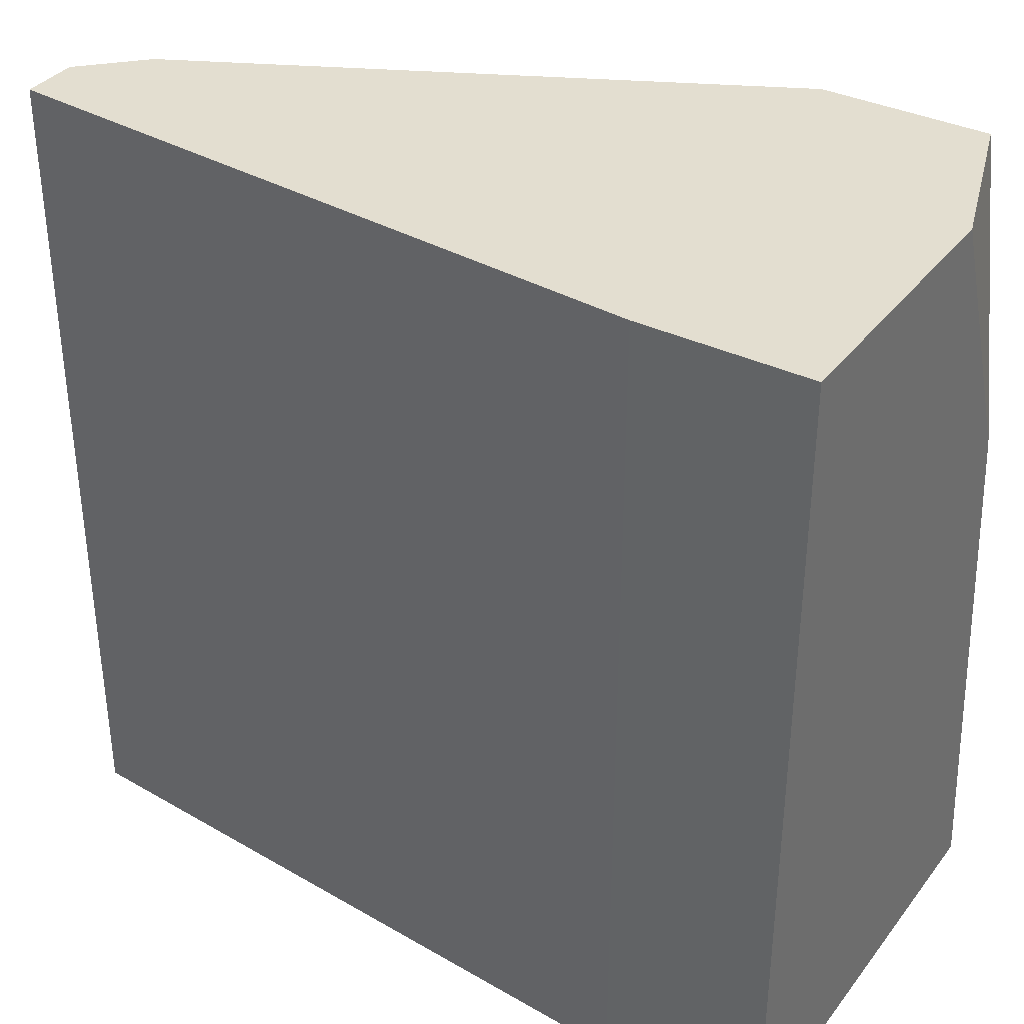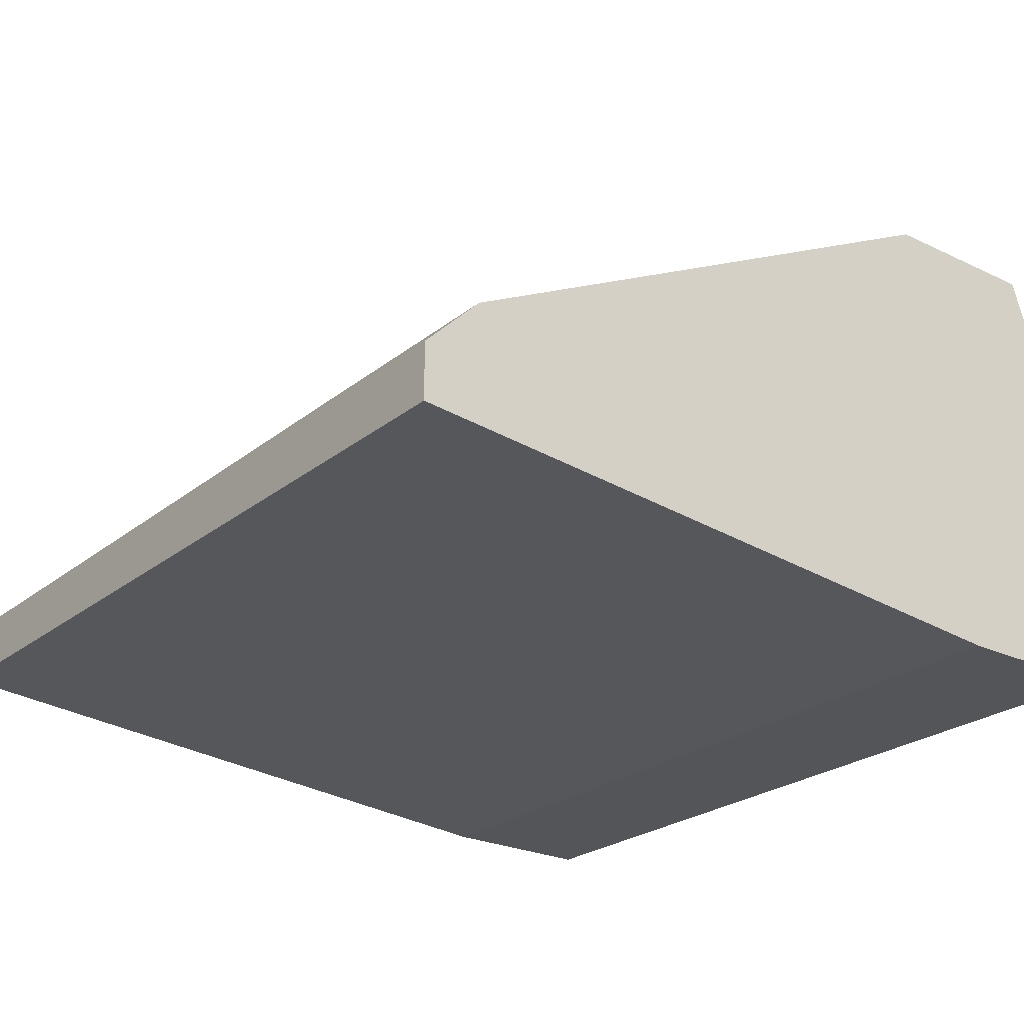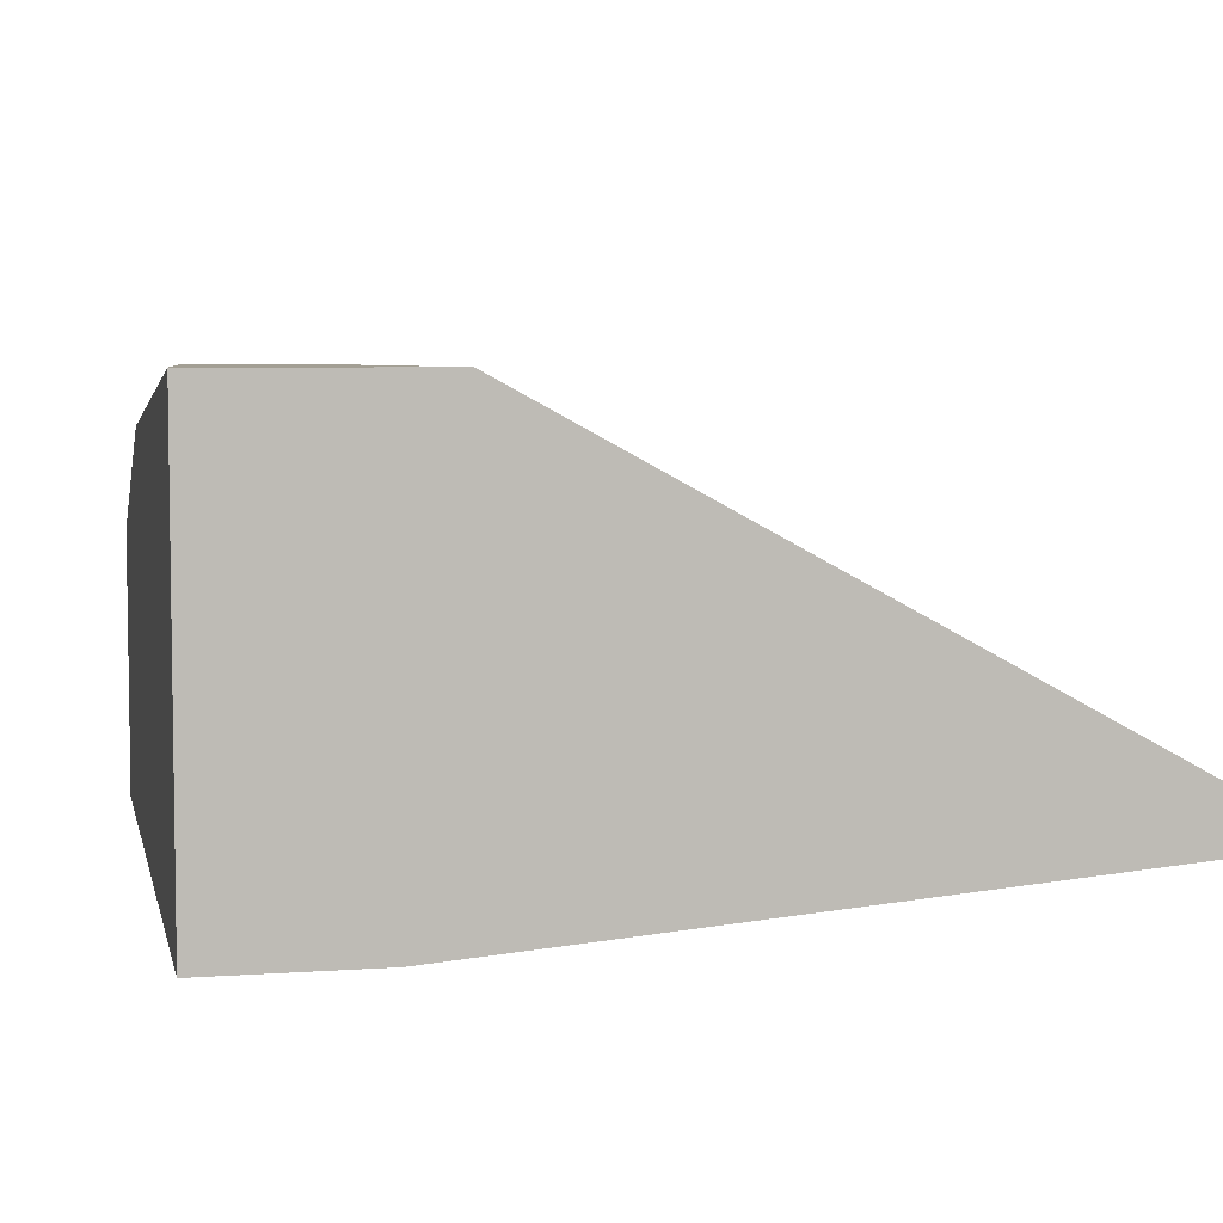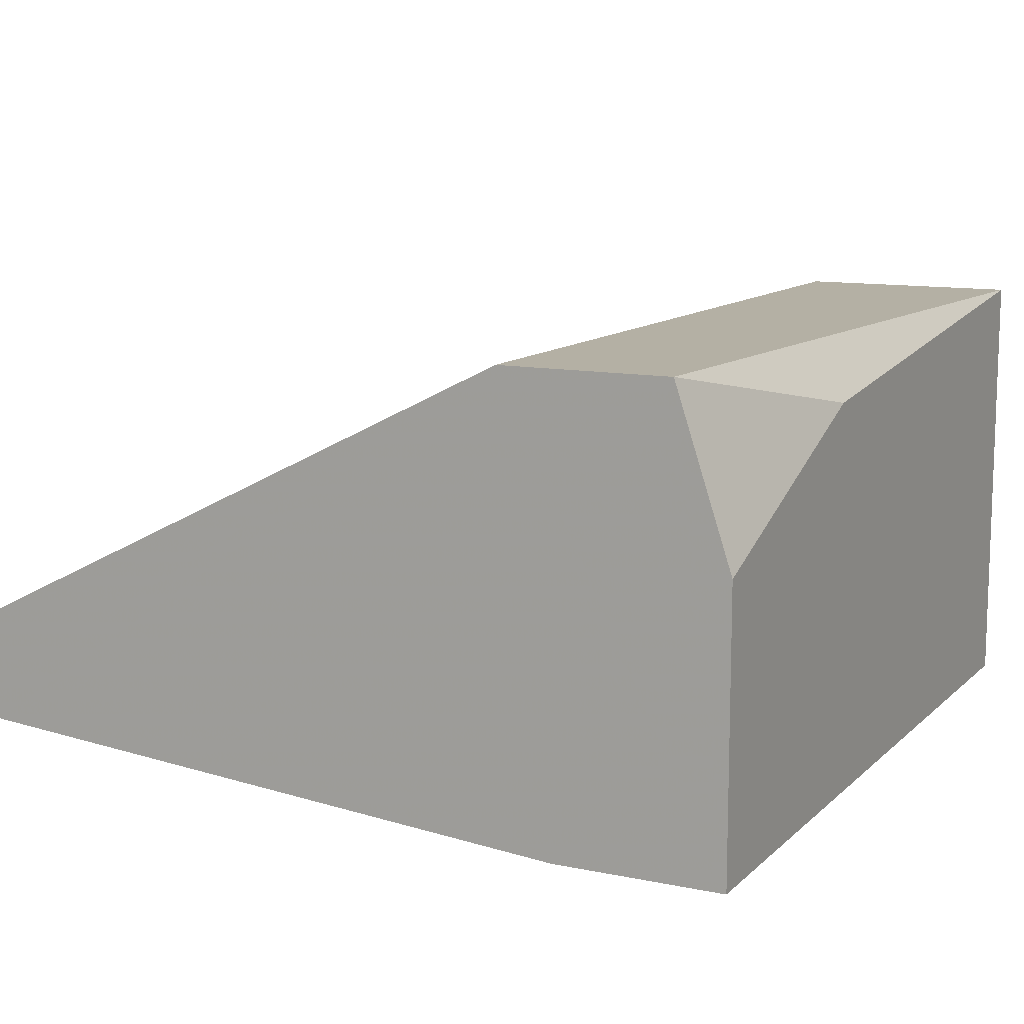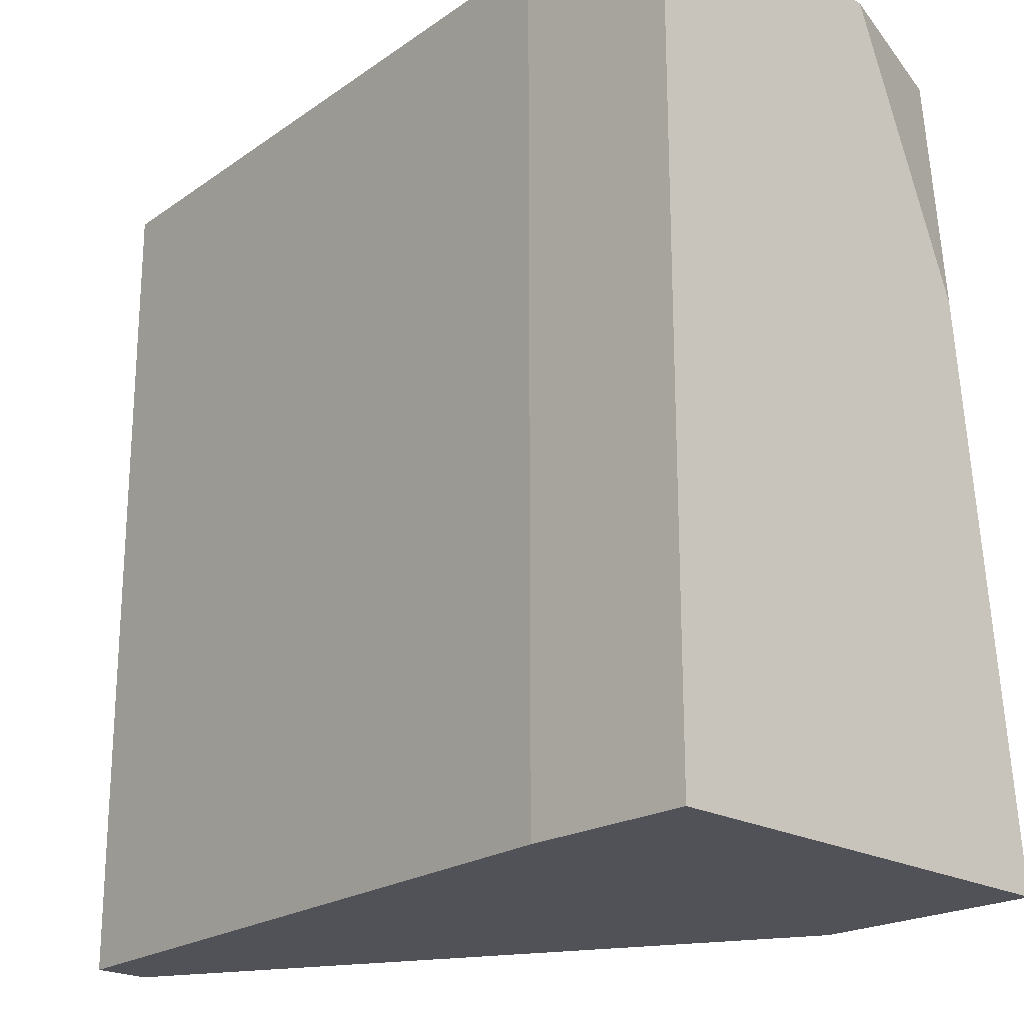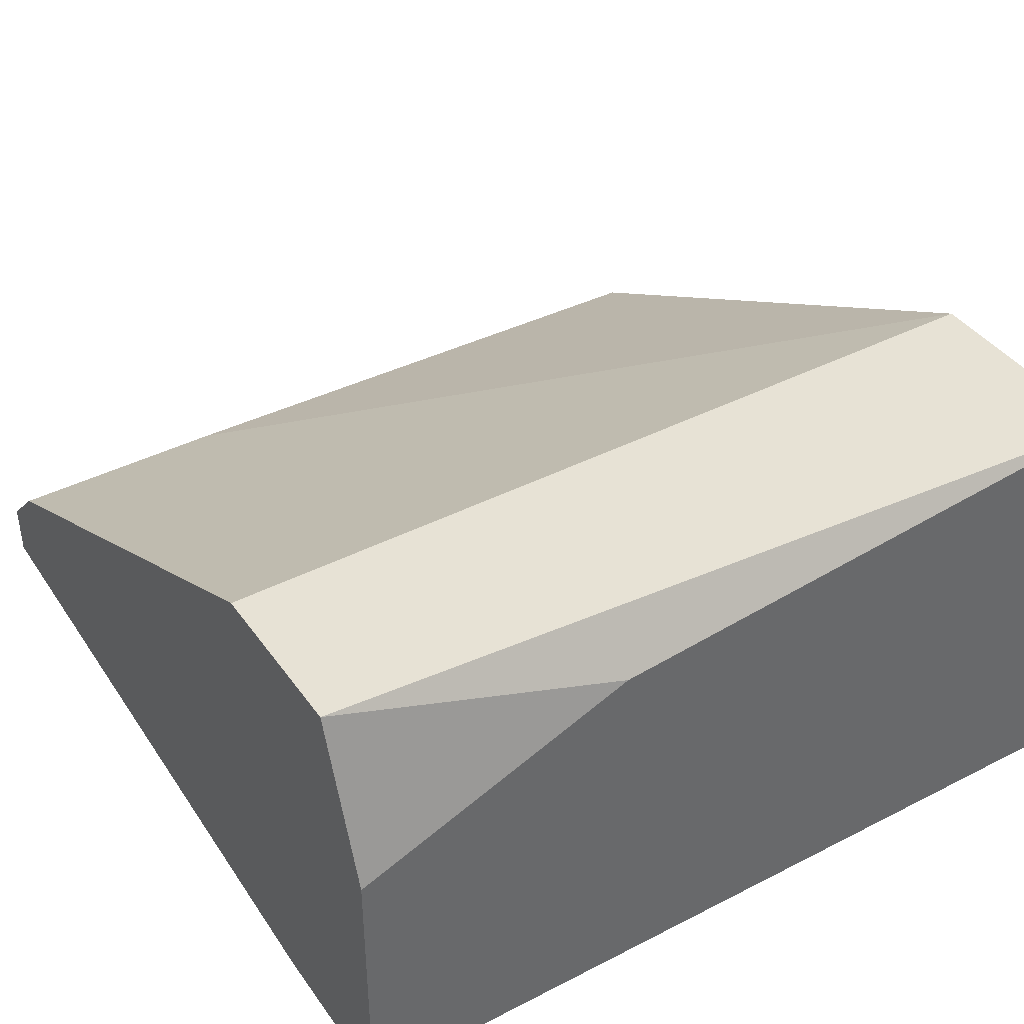
<metadata>
{"format":"obj","ext":"obj","renderer":"f3d","projection":"perspective","resolution":1024,"background":"white","views":[{"elev":35.8,"azim":32.4,"up":"+Z"},{"elev":-24.5,"azim":-38.0,"up":"+Y"},{"elev":5.4,"azim":167.6,"up":"+Y"},{"elev":11.4,"azim":26.8,"up":"+Y"},{"elev":-21.5,"azim":45.8,"up":"+Z"},{"elev":40.4,"azim":57.9,"up":"+Y"}]}
</metadata>
<code>
v -0.02272 0.01739 0.06301
v -0.02272 0.01739 0.05369
v -0.02505 0.01506 0.02808
v -0.02505 0.01506 0.06301
v -0.02505 0.01273 0.02808
v -0.02505 0.01273 0.06301
v 0.002894 0.0104 0.02808
v 0.002894 0.0104 0.06301
v 0.009883 0.02671 0.05136
v 0.009883 0.0104 0.02808
v 0.009883 0.0104 0.06301
v 0.009883 0.02205 0.06301
v 0.009883 0.02903 0.02808
v 0.007551 0.02903 0.06301
v 0.000565 0.02903 0.02808
v 0.000565 0.02903 0.06301
f 6 1 4
f 3 5 6
f 5 3 10
f 10 9 11
f 10 3 15
f 6 11 16
f 15 16 13
f 9 10 13
f 10 15 13
f 6 16 1
f 16 15 1
f 16 11 14
f 13 16 14
f 9 13 14
f 6 5 8
f 11 6 8
f 10 11 8
f 5 10 7
f 8 5 7
f 10 8 7
f 11 9 12
f 9 14 12
f 14 11 12
f 15 3 2
f 3 1 2
f 1 15 2
f 3 6 4
f 1 3 4

</code>
